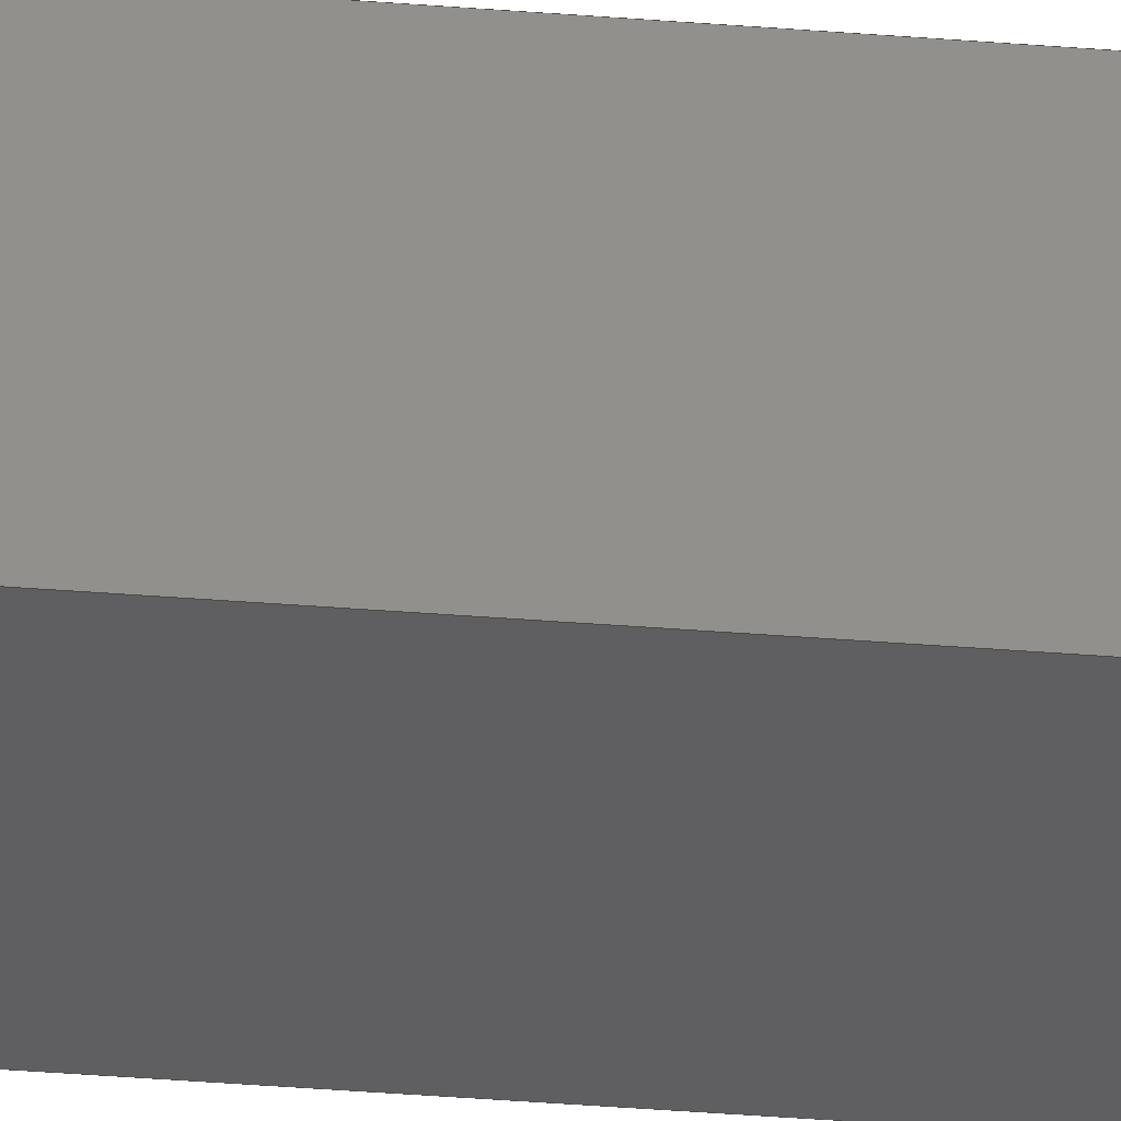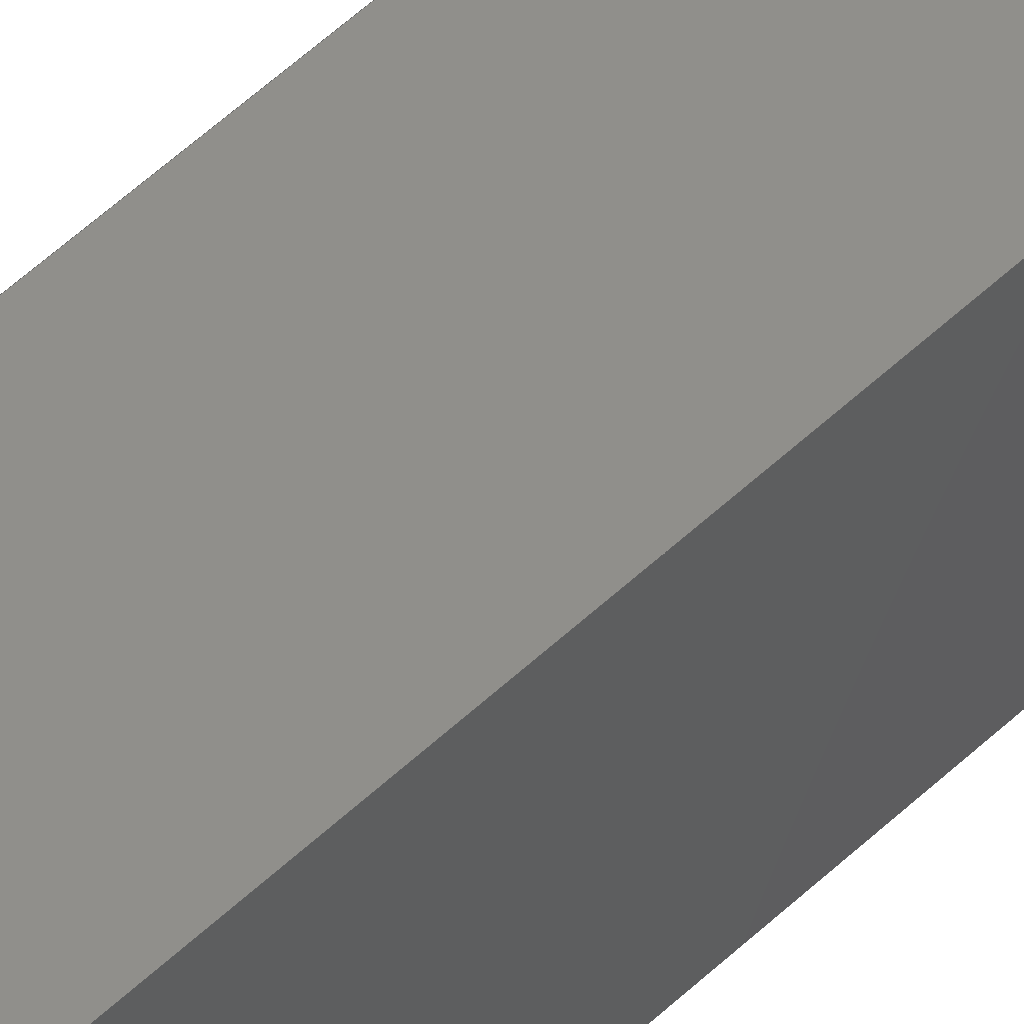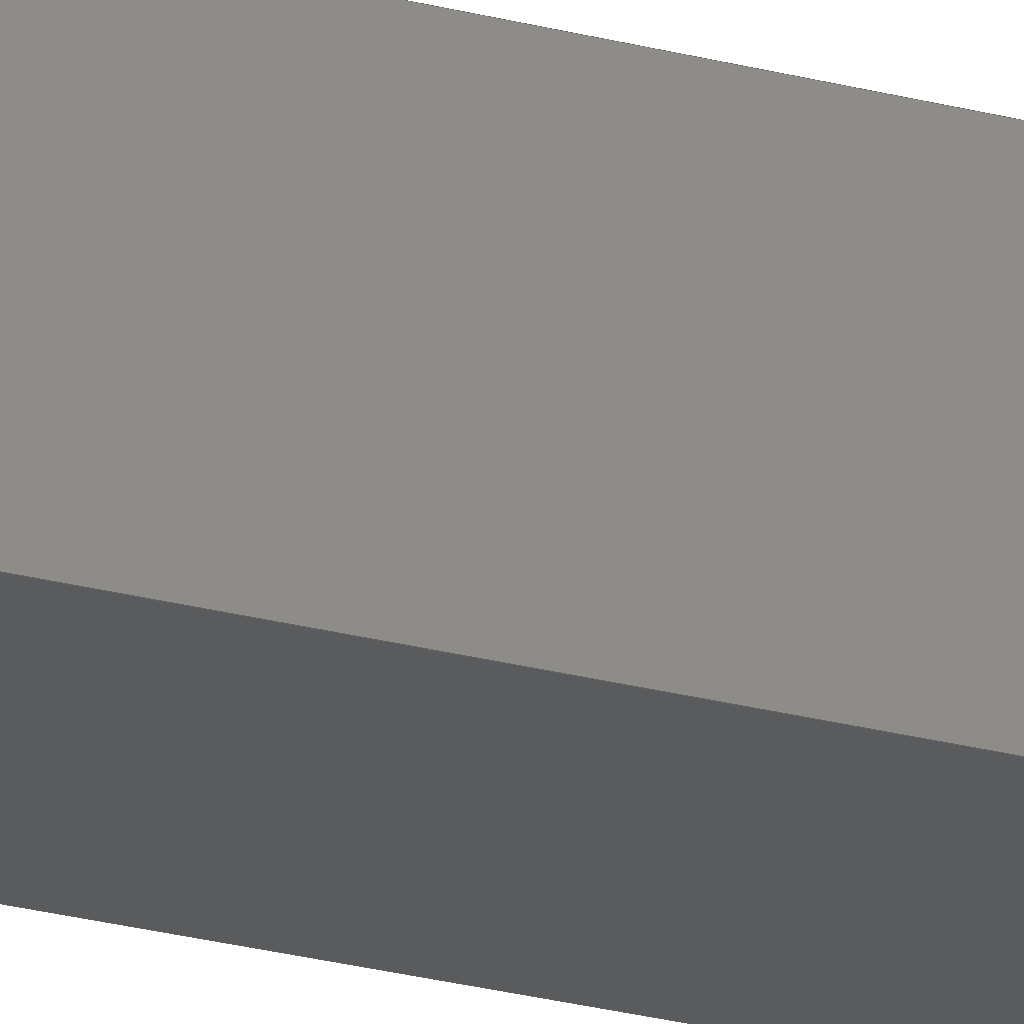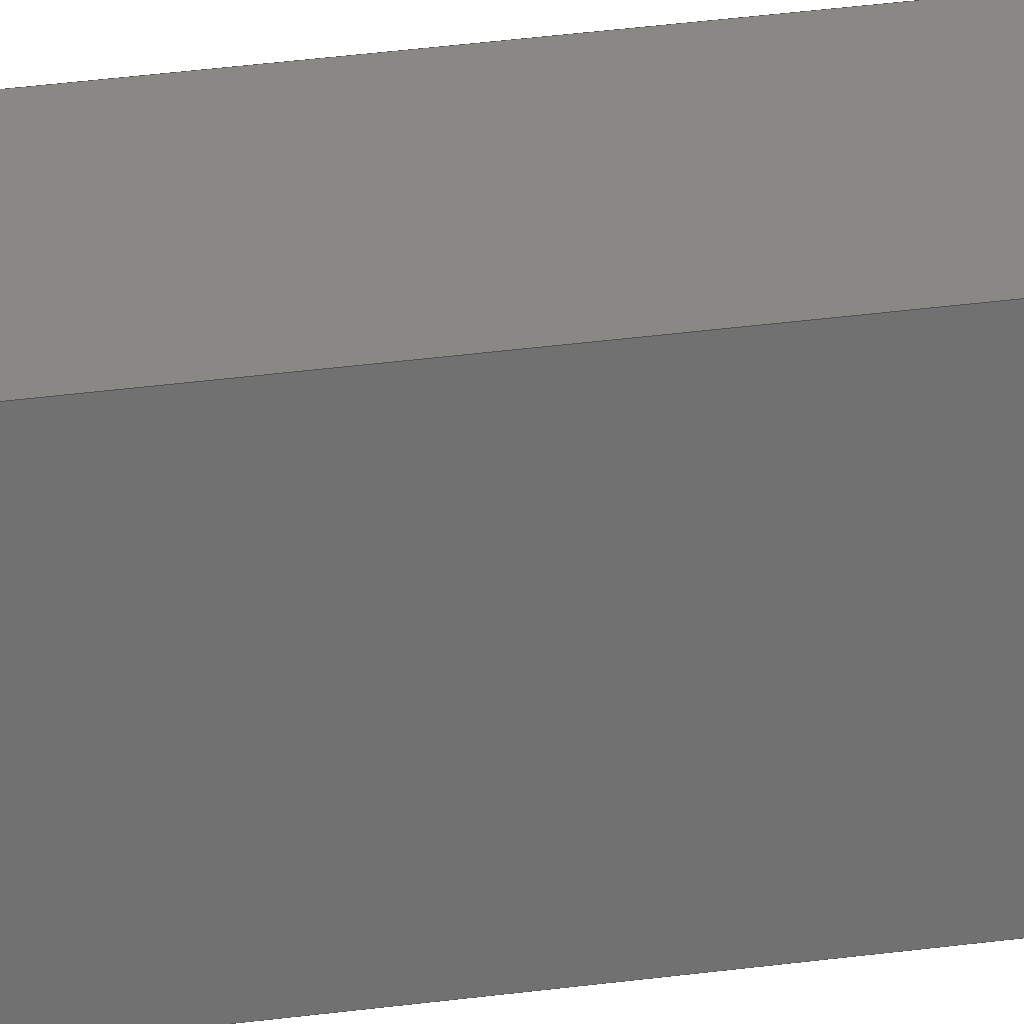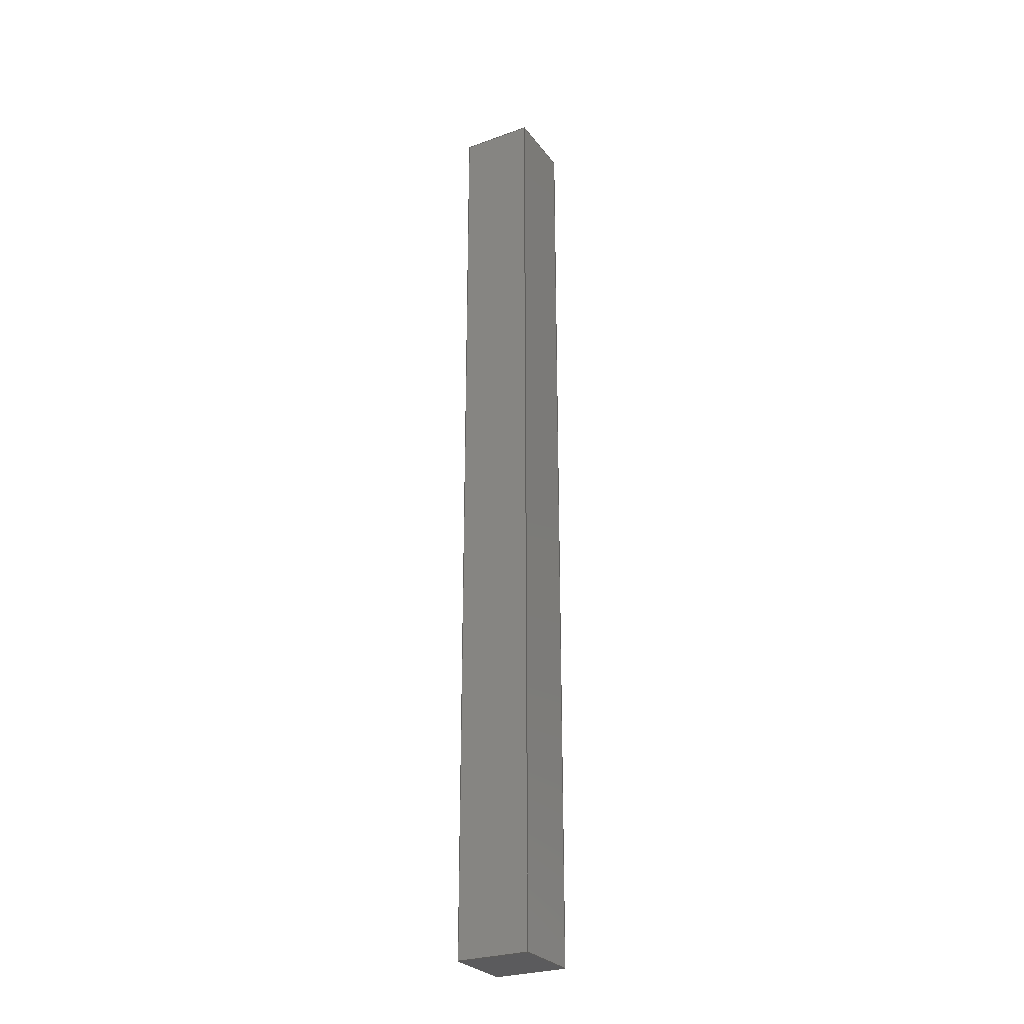
<metadata>
{"format":"step","ext":"step","renderer":"f3d","projection":"perspective","resolution":1024,"background":"white","views":[{"elev":-38.6,"azim":-95.8,"up":"+Y"},{"elev":49.1,"azim":42.9,"up":"+Y"},{"elev":-26.2,"azim":67.4,"up":"+Y"},{"elev":26.1,"azim":76.9,"up":"+Y"},{"elev":-27.5,"azim":28.9,"up":"+Z"}]}
</metadata>
<code>
ISO-10303-21;
DATA;
#1 = DIRECTION ( 'NONE',  ( 0, -0, 1 ) ) ;
#2 = LINE ( 'NONE', #147, #70 ) ;
#3 = PRODUCT_DEFINITION ( 'General', '', #12, #48 ) ;
#4 = AXIS2_PLACEMENT_3D ( 'NONE', #74, #61, #119 ) ;
#5 = DIRECTION ( 'NONE',  ( 1, 0, 0 ) ) ;
#6 = DIRECTION ( 'NONE',  ( -0, -0, -1 ) ) ;
#7 = DIRECTION ( 'NONE',  ( -1, -0, -0 ) ) ;
#8 = EDGE_CURVE ( 'NONE', #143, #88, #117, .T. ) ;
#9 = LINE ( 'NONE', #55, #87 ) ;
#10 = ADVANCED_FACE ( 'NONE', ( #23 ), #106, .F. ) ;
#11 = ORIENTED_EDGE ( 'NONE', *, *, #8, .T. ) ;
#12 = PRODUCT_DEFINITION_FORMATION_WITH_SPECIFIED_SOURCE ( 'Symmetric', '', #21, .NOT_KNOWN. ) ;
#13 = EDGE_LOOP ( 'NONE', ( #100, #129, #128, #43 ) ) ;
#14 = EDGE_LOOP ( 'NONE', ( #34, #108, #178, #50 ) ) ;
#15 = PRODUCT_RELATED_PRODUCT_CATEGORY ( 'part', '', ( #21 ) ) ;
#16 = LINE ( 'NONE', #168, #182 ) ;
#17 = EDGE_CURVE ( 'NONE', #115, #151, #165, .T. ) ;
#18 = CARTESIAN_POINT ( 'NONE',  ( -20, 20, 520 ) ) ;
#19 = DIRECTION ( 'NONE',  ( -0, -1, -0 ) ) ;
#20 = AXIS2_PLACEMENT_3D ( 'NONE', #49, #122, #1 ) ;
#21 = PRODUCT ( '4040Placeholder_520', '4040Placeholder_520', '', ( #38 ) ) ;
#22 = ORIENTED_EDGE ( 'NONE', *, *, #183, .T. ) ;
#23 = FACE_OUTER_BOUND ( 'NONE', #14, .T. ) ;
#24 = PLANE ( 'NONE',  #28 ) ;
#25 = PRODUCT_DEFINITION_SHAPE ( 'NONE', 'NONE',  #3 ) ;
#26 = DIRECTION ( 'NONE',  ( -0, -0, -1 ) ) ;
#27 = SURFACE_SIDE_STYLE ('',( #56 ) ) ;
#28 = AXIS2_PLACEMENT_3D ( 'NONE', #99, #157, #184 ) ;
#29 = ORIENTED_EDGE ( 'NONE', *, *, #44, .F. ) ;
#30 = EDGE_CURVE ( 'NONE', #115, #174, #2, .T. ) ;
#31 = ORIENTED_EDGE ( 'NONE', *, *, #65, .F. ) ;
#32 = DIRECTION ( 'NONE',  ( -0, -1, -0 ) ) ;
#33 = CARTESIAN_POINT ( 'NONE',  ( -20, -20, 520 ) ) ;
#34 = ORIENTED_EDGE ( 'NONE', *, *, #65, .T. ) ;
#35 = CARTESIAN_POINT ( 'NONE',  ( -20, -20, 0 ) ) ;
#36 = AXIS2_PLACEMENT_3D ( 'NONE', #75, #5, #120 ) ;
#37 = DIRECTION ( 'NONE',  ( 0, 1, 0 ) ) ;
#38 = PRODUCT_CONTEXT ( 'NONE', #107, 'mechanical' ) ;
#39 =( NAMED_UNIT ( * ) PLANE_ANGLE_UNIT ( ) SI_UNIT ( $, .RADIAN. ) );
#40 =( LENGTH_UNIT ( ) NAMED_UNIT ( * ) SI_UNIT ( .MILLI., .METRE. ) );
#41 = CARTESIAN_POINT ( 'NONE',  ( 20, 20, 0 ) ) ;
#42 = DIRECTION ( 'NONE',  ( 1, 0, 0 ) ) ;
#43 = ORIENTED_EDGE ( 'NONE', *, *, #30, .T. ) ;
#44 = EDGE_CURVE ( 'NONE', #173, #88, #102, .T. ) ;
#45 = COLOUR_RGB ( '',0.7922, 0.8196, 0.9333 ) ;
#46 = ORIENTED_EDGE ( 'NONE', *, *, #160, .T. ) ;
#47 = CARTESIAN_POINT ( 'NONE',  ( -20, 20, 0 ) ) ;
#48 = PRODUCT_DEFINITION_CONTEXT ( 'detailed design', #60, 'design' ) ;
#49 = CARTESIAN_POINT ( 'NONE',  ( -20, -20, 520 ) ) ;
#50 = ORIENTED_EDGE ( 'NONE', *, *, #44, .T. ) ;
#51 = ADVANCED_FACE ( 'NONE', ( #66 ), #89, .F. ) ;
#52 = EDGE_CURVE ( 'NONE', #173, #115, #16, .T. ) ;
#53 = DIRECTION ( 'NONE',  ( -0, -0, -1 ) ) ;
#54 = CLOSED_SHELL ( 'NONE', ( #10, #104, #114, #112, #51, #149 ) ) ;
#55 = CARTESIAN_POINT ( 'NONE',  ( -20, 20, 520 ) ) ;
#56 = SURFACE_STYLE_FILL_AREA ( #172 ) ;
#57 =( NAMED_UNIT ( * ) SI_UNIT ( $, .STERADIAN. ) SOLID_ANGLE_UNIT ( ) );
#58 = VERTEX_POINT ( 'NONE', #33 ) ;
#59 =( LENGTH_UNIT ( ) NAMED_UNIT ( * ) SI_UNIT ( .MILLI., .METRE. ) );
#60 = APPLICATION_CONTEXT ( 'automotive_design' ) ;
#61 = DIRECTION ( 'NONE',  ( 0, -1, 0 ) ) ;
#62 = VECTOR ( 'NONE', #97, 1000 ) ;
#63 = CARTESIAN_POINT ( 'NONE',  ( 20, -20, 0 ) ) ;
#64 = LINE ( 'NONE', #91, #118 ) ;
#65 = EDGE_CURVE ( 'NONE', #88, #174, #64, .T. ) ;
#66 = FACE_OUTER_BOUND ( 'NONE', #116, .T. ) ;
#67 = FACE_OUTER_BOUND ( 'NONE', #187, .T. ) ;
#68 = VECTOR ( 'NONE', #32, 1000 ) ;
#69 = ORIENTED_EDGE ( 'NONE', *, *, #8, .F. ) ;
#70 = VECTOR ( 'NONE', #6, 1000 ) ;
#71 = VERTEX_POINT ( 'NONE', #47 ) ;
#72 = DIRECTION ( 'NONE',  ( 0, 0, 1 ) ) ;
#73 = UNCERTAINTY_MEASURE_WITH_UNIT (LENGTH_MEASURE( 1e-05 ), #59, 'distance_accuracy_value', 'NONE');
#74 = CARTESIAN_POINT ( 'NONE',  ( -20, 20, 520 ) ) ;
#75 = CARTESIAN_POINT ( 'NONE',  ( -20, -20, 520 ) ) ;
#76 = DIRECTION ( 'NONE',  ( 1, 0, 0 ) ) ;
#77 = DIRECTION ( 'NONE',  ( -1, 0, 0 ) ) ;
#78 = CARTESIAN_POINT ( 'NONE',  ( -20, -20, 0 ) ) ;
#79 = EDGE_CURVE ( 'NONE', #151, #58, #136, .T. ) ;
#80 = DIRECTION ( 'NONE',  ( -0, -0, -1 ) ) ;
#81 = EDGE_LOOP ( 'NONE', ( #31, #69, #127, #181 ) ) ;
#82 = CARTESIAN_POINT ( 'NONE',  ( -20, 20, 520 ) ) ;
#83 = EDGE_CURVE ( 'NONE', #71, #143, #103, .T. ) ;
#84 = STYLED_ITEM ( 'NONE', ( #156 ), #154 ) ;
#85 = CARTESIAN_POINT ( 'NONE',  ( -20, -20, 520 ) ) ;
#86 = ORIENTED_EDGE ( 'NONE', *, *, #79, .F. ) ;
#87 = VECTOR ( 'NONE', #80, 1000 ) ;
#88 = VERTEX_POINT ( 'NONE', #63 ) ;
#89 = PLANE ( 'NONE',  #148 ) ;
#90 = FACE_OUTER_BOUND ( 'NONE', #13, .T. ) ;
#91 = CARTESIAN_POINT ( 'NONE',  ( 20, -20, 0 ) ) ;
#92 = AXIS2_PLACEMENT_3D ( 'NONE', #171, #185, #42 ) ;
#93 = CARTESIAN_POINT ( 'NONE',  ( 20, -20, 520 ) ) ;
#94 = VECTOR ( 'NONE', #144, 1000 ) ;
#95 = CARTESIAN_POINT ( 'NONE',  ( -20, -20, 520 ) ) ;
#96 = EDGE_CURVE ( 'NONE', #174, #71, #153, .T. ) ;
#97 = DIRECTION ( 'NONE',  ( 1, 0, 0 ) ) ;
#98 = LINE ( 'NONE', #85, #62 ) ;
#99 = CARTESIAN_POINT ( 'NONE',  ( 0, 0, 0 ) ) ;
#100 = ORIENTED_EDGE ( 'NONE', *, *, #96, .T. ) ;
#101 = VECTOR ( 'NONE', #76, 1000 ) ;
#102 = LINE ( 'NONE', #93, #177 ) ;
#103 = LINE ( 'NONE', #130, #123 ) ;
#104 = ADVANCED_FACE ( 'NONE', ( #90 ), #146, .F. ) ;
#105 = FACE_OUTER_BOUND ( 'NONE', #167, .T. ) ;
#106 = PLANE ( 'NONE',  #169 ) ;
#107 = APPLICATION_CONTEXT ( 'automotive_design' ) ;
#108 = ORIENTED_EDGE ( 'NONE', *, *, #30, .F. ) ;
#109 = PRESENTATION_LAYER_ASSIGNMENT (  '', '', ( #84 ) ) ;
#110 = FACE_OUTER_BOUND ( 'NONE', #81, .T. ) ;
#111 = SHAPE_DEFINITION_REPRESENTATION ( #25, #162 ) ;
#112 = ADVANCED_FACE ( 'NONE', ( #67 ), #164, .F. ) ;
#113 = SURFACE_STYLE_USAGE ( .BOTH. , #27 ) ;
#114 = ADVANCED_FACE ( 'NONE', ( #105 ), #133, .F. ) ;
#115 = VERTEX_POINT ( 'NONE', #124 ) ;
#116 = EDGE_LOOP ( 'NONE', ( #138, #161, #141, #142 ) ) ;
#117 = LINE ( 'NONE', #35, #101 ) ;
#118 = VECTOR ( 'NONE', #176, 1000 ) ;
#119 = DIRECTION ( 'NONE',  ( 0, -0, -1 ) ) ;
#120 = DIRECTION ( 'NONE',  ( 0, 0, -1 ) ) ;
#121 = CARTESIAN_POINT ( 'NONE',  ( 0, 0, 520 ) ) ;
#122 = DIRECTION ( 'NONE',  ( 0, 1, 0 ) ) ;
#123 = VECTOR ( 'NONE', #19, 1000 ) ;
#124 = CARTESIAN_POINT ( 'NONE',  ( 20, 20, 520 ) ) ;
#125 =( GEOMETRIC_REPRESENTATION_CONTEXT ( 3 ) GLOBAL_UNCERTAINTY_ASSIGNED_CONTEXT ( ( #145 ) ) GLOBAL_UNIT_ASSIGNED_CONTEXT ( ( #40, #186, #57 ) ) REPRESENTATION_CONTEXT ( 'NONE', 'WORKASPACE' ) );
#126 =( NAMED_UNIT ( * ) SI_UNIT ( $, .STERADIAN. ) SOLID_ANGLE_UNIT ( ) );
#127 = ORIENTED_EDGE ( 'NONE', *, *, #83, .F. ) ;
#128 = ORIENTED_EDGE ( 'NONE', *, *, #17, .F. ) ;
#129 = ORIENTED_EDGE ( 'NONE', *, *, #160, .F. ) ;
#130 = CARTESIAN_POINT ( 'NONE',  ( -20, -20, 0 ) ) ;
#131 = DIRECTION ( 'NONE',  ( 0, 0, -1 ) ) ;
#132 = MECHANICAL_DESIGN_GEOMETRIC_PRESENTATION_REPRESENTATION (  '', ( #84 ), #125 ) ;
#133 = PLANE ( 'NONE',  #36 ) ;
#134 = CARTESIAN_POINT ( 'NONE',  ( 20, -20, 520 ) ) ;
#135 = EDGE_CURVE ( 'NONE', #58, #173, #98, .T. ) ;
#136 = LINE ( 'NONE', #95, #68 ) ;
#137 = FILL_AREA_STYLE_COLOUR ( '', #45 ) ;
#138 = ORIENTED_EDGE ( 'NONE', *, *, #52, .T. ) ;
#139 = LINE ( 'NONE', #159, #150 ) ;
#140 = CARTESIAN_POINT ( 'NONE',  ( 20, -20, 520 ) ) ;
#141 = ORIENTED_EDGE ( 'NONE', *, *, #79, .T. ) ;
#142 = ORIENTED_EDGE ( 'NONE', *, *, #135, .T. ) ;
#143 = VERTEX_POINT ( 'NONE', #78 ) ;
#144 = DIRECTION ( 'NONE',  ( -1, -0, -0 ) ) ;
#145 = UNCERTAINTY_MEASURE_WITH_UNIT (LENGTH_MEASURE( 1e-05 ), #40, 'distance_accuracy_value', 'NONE');
#146 = PLANE ( 'NONE',  #4 ) ;
#147 = CARTESIAN_POINT ( 'NONE',  ( 20, 20, 520 ) ) ;
#148 = AXIS2_PLACEMENT_3D ( 'NONE', #121, #131, #180 ) ;
#149 = ADVANCED_FACE ( 'NONE', ( #110 ), #24, .T. ) ;
#150 = VECTOR ( 'NONE', #26, 1000 ) ;
#151 = VERTEX_POINT ( 'NONE', #82 ) ;
#152 = VECTOR ( 'NONE', #7, 1000 ) ;
#153 = LINE ( 'NONE', #166, #152 ) ;
#154 = MANIFOLD_SOLID_BREP ( 'Boss-Extrude1', #54 ) ;
#155 = APPLICATION_PROTOCOL_DEFINITION ( 'draft international standard', 'automotive_design', 1998, #60 ) ;
#156 = PRESENTATION_STYLE_ASSIGNMENT (( #113 ) ) ;
#157 = DIRECTION ( 'NONE',  ( 0, 0, -1 ) ) ;
#158 = ORIENTED_EDGE ( 'NONE', *, *, #135, .F. ) ;
#159 = CARTESIAN_POINT ( 'NONE',  ( -20, -20, 520 ) ) ;
#160 = EDGE_CURVE ( 'NONE', #151, #71, #9, .T. ) ;
#161 = ORIENTED_EDGE ( 'NONE', *, *, #17, .T. ) ;
#162 = ADVANCED_BREP_SHAPE_REPRESENTATION ( '4040Placeholder_520', ( #154, #92 ), #175 ) ;
#163 = ORIENTED_EDGE ( 'NONE', *, *, #83, .T. ) ;
#164 = PLANE ( 'NONE',  #20 ) ;
#165 = LINE ( 'NONE', #18, #94 ) ;
#166 = CARTESIAN_POINT ( 'NONE',  ( -20, 20, 0 ) ) ;
#167 = EDGE_LOOP ( 'NONE', ( #163, #179, #86, #46 ) ) ;
#168 = CARTESIAN_POINT ( 'NONE',  ( 20, -20, 520 ) ) ;
#169 = AXIS2_PLACEMENT_3D ( 'NONE', #134, #77, #72 ) ;
#170 = APPLICATION_PROTOCOL_DEFINITION ( 'draft international standard', 'automotive_design', 1998, #107 ) ;
#171 = CARTESIAN_POINT ( 'NONE',  ( 0, 0, 0 ) ) ;
#172 = FILL_AREA_STYLE ('',( #137 ) ) ;
#173 = VERTEX_POINT ( 'NONE', #140 ) ;
#174 = VERTEX_POINT ( 'NONE', #41 ) ;
#175 =( GEOMETRIC_REPRESENTATION_CONTEXT ( 3 ) GLOBAL_UNCERTAINTY_ASSIGNED_CONTEXT ( ( #73 ) ) GLOBAL_UNIT_ASSIGNED_CONTEXT ( ( #59, #39, #126 ) ) REPRESENTATION_CONTEXT ( 'NONE', 'WORKASPACE' ) );
#176 = DIRECTION ( 'NONE',  ( 0, 1, 0 ) ) ;
#177 = VECTOR ( 'NONE', #53, 1000 ) ;
#178 = ORIENTED_EDGE ( 'NONE', *, *, #52, .F. ) ;
#179 = ORIENTED_EDGE ( 'NONE', *, *, #183, .F. ) ;
#180 = DIRECTION ( 'NONE',  ( -1, 0, -0 ) ) ;
#181 = ORIENTED_EDGE ( 'NONE', *, *, #96, .F. ) ;
#182 = VECTOR ( 'NONE', #37, 1000 ) ;
#183 = EDGE_CURVE ( 'NONE', #58, #143, #139, .T. ) ;
#184 = DIRECTION ( 'NONE',  ( -1, 0, -0 ) ) ;
#185 = DIRECTION ( 'NONE',  ( 0, 0, 1 ) ) ;
#186 =( NAMED_UNIT ( * ) PLANE_ANGLE_UNIT ( ) SI_UNIT ( $, .RADIAN. ) );
#187 = EDGE_LOOP ( 'NONE', ( #11, #29, #158, #22 ) ) ;
ENDSEC;
END-ISO-10303-21;

</code>
